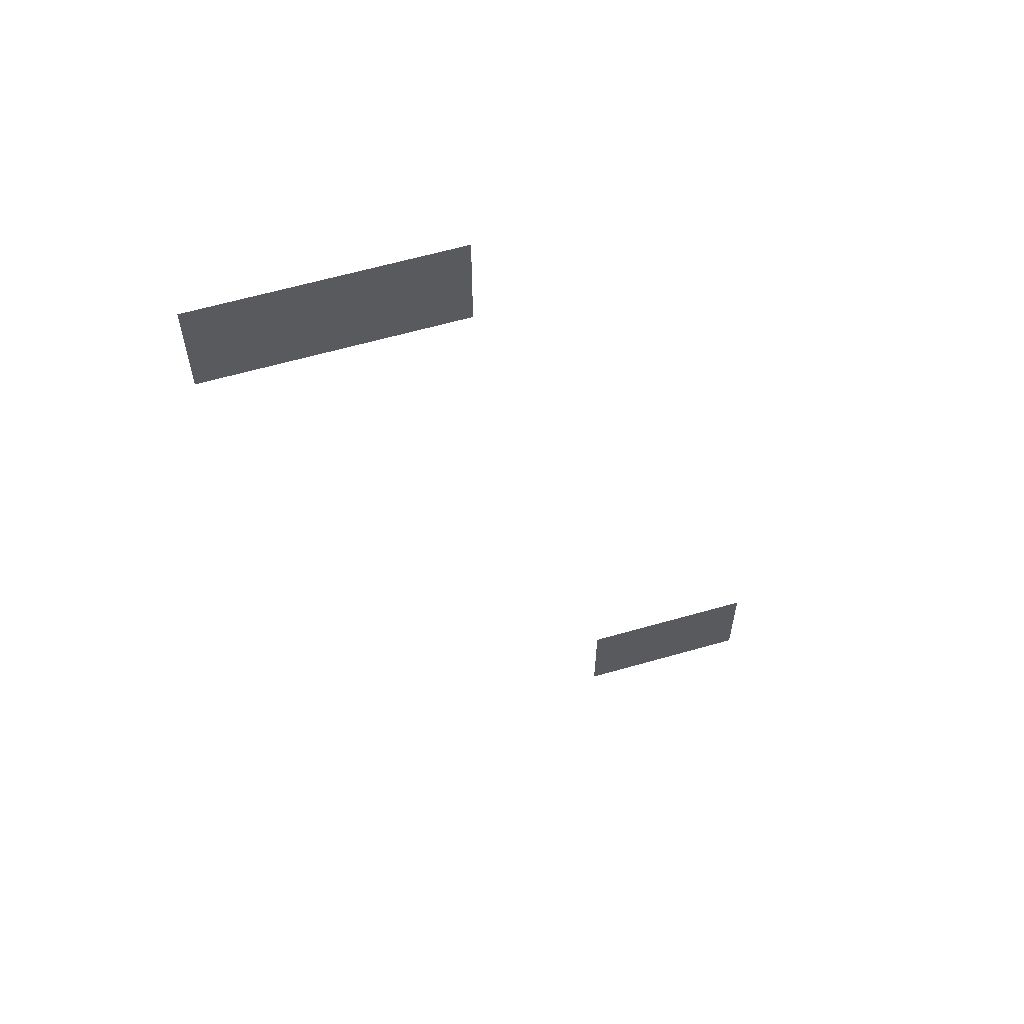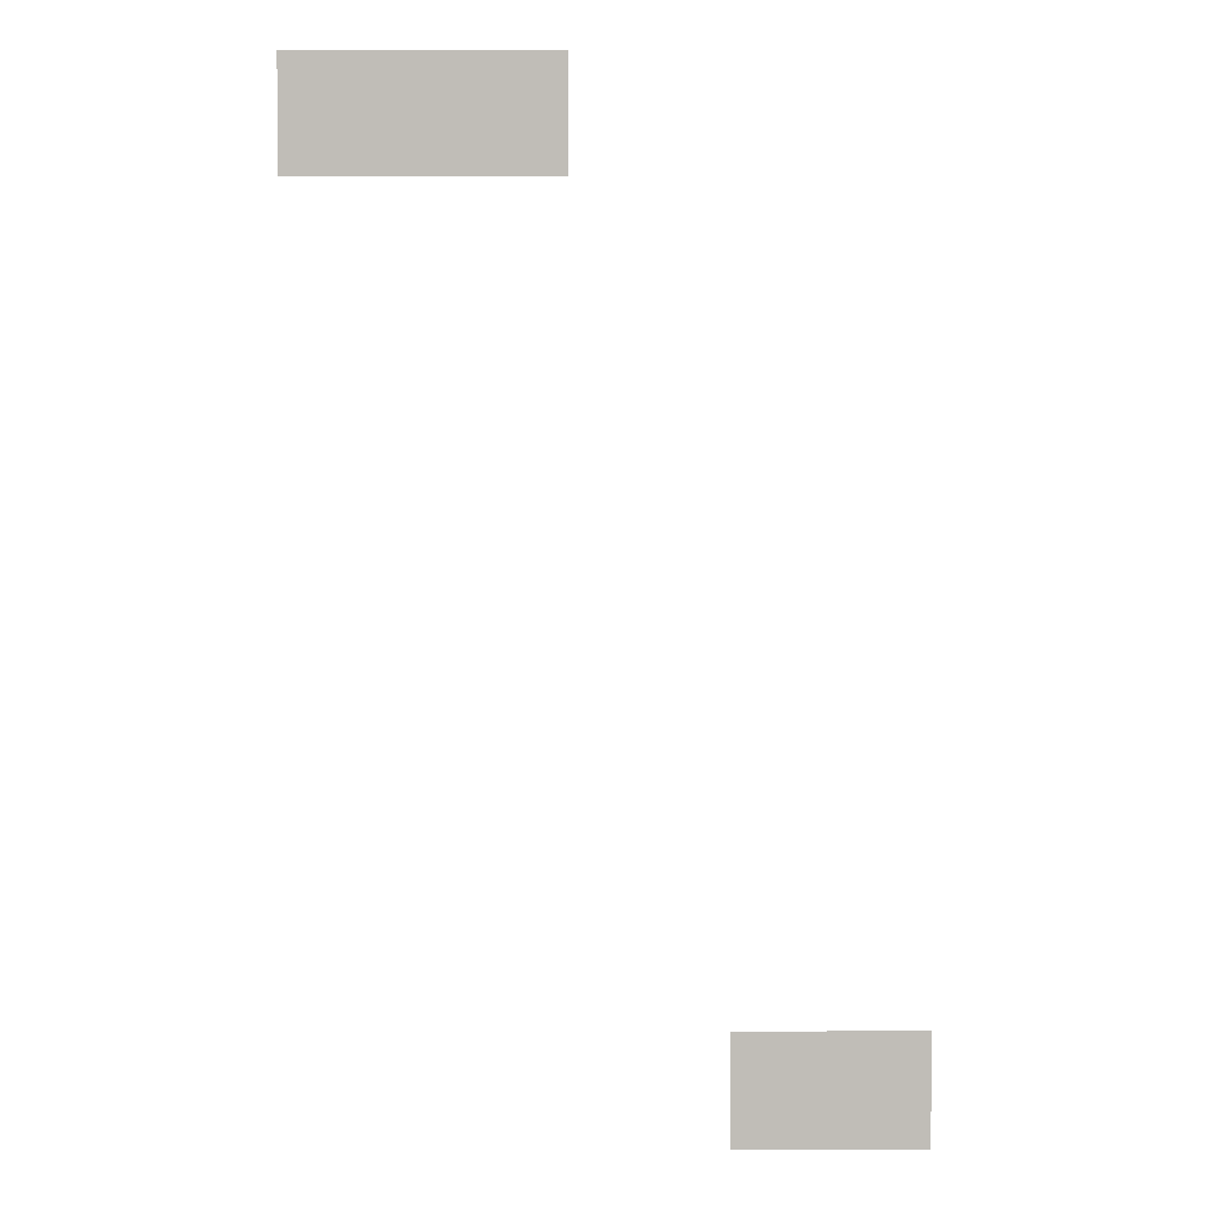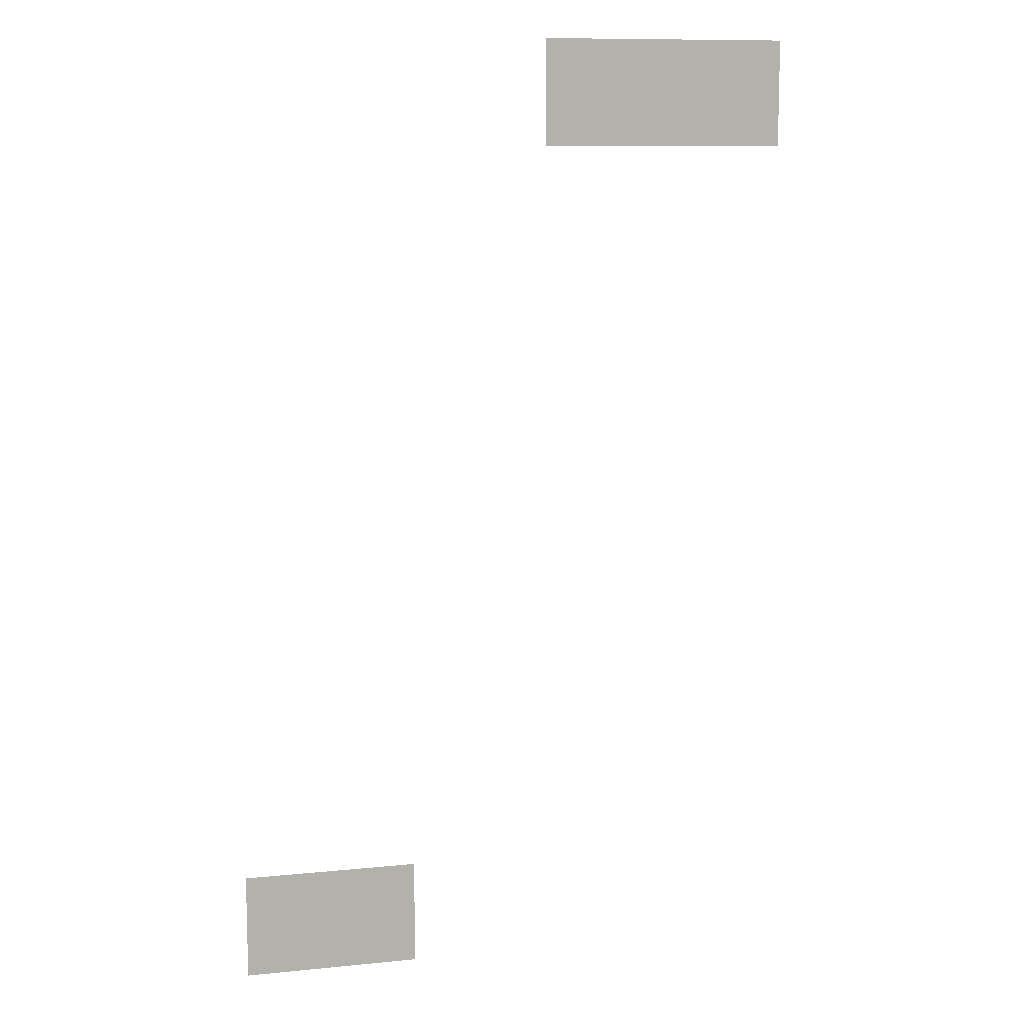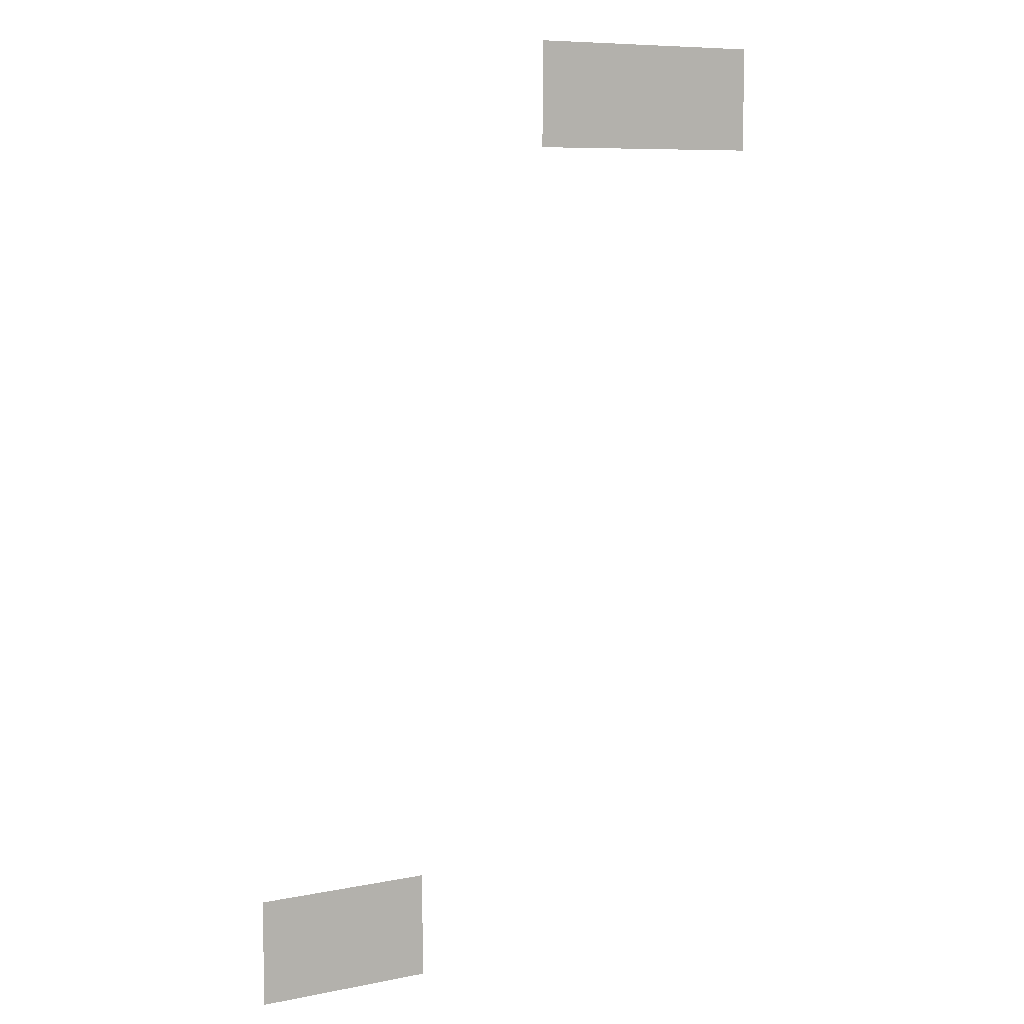
<metadata>
{"format":"obj","ext":"obj","renderer":"f3d","projection":"perspective","resolution":1024,"background":"white","views":[{"elev":61.2,"azim":-16.3,"up":"+Y"},{"elev":4.7,"azim":-0.4,"up":"+Y"},{"elev":10.4,"azim":165.8,"up":"+Y"},{"elev":8.2,"azim":150.9,"up":"+Y"}]}
</metadata>
<code>
v -20 -12 0
v -21 -12 0
v -21 -11 0
v -20 -11 0
v -21 -12 0
v -22 -12 0
v -22 -11 0
v -21 -11 0
v -22 -12 0
v -23 -12 0
v -23 -11 0
v -22 -11 0
v -23 -12 0
v -24 -12 0
v -24 -11 0
v -23 -11 0
v -24 -12 0
v -25 -12 0
v -25 -11 0
v -24 -11 0
v -25 -12 0
v -26 -12 0
v -26 -11 0
v -25 -11 0
v -26 -12 0
v -27 -12 0
v -27 -11 0
v -26 -11 0
v -20 -13 0
v -21 -13 0
v -21 -12 0
v -20 -12 0
v -21 -13 0
v -22 -13 0
v -22 -12 0
v -21 -12 0
v -22 -13 0
v -23 -13 0
v -23 -12 0
v -22 -12 0
v -23 -13 0
v -24 -13 0
v -24 -12 0
v -23 -12 0
v -24 -13 0
v -25 -13 0
v -25 -12 0
v -24 -12 0
v -25 -13 0
v -26 -13 0
v -26 -12 0
v -25 -12 0
v -26 -13 0
v -27 -13 0
v -27 -12 0
v -26 -12 0
v -20 -14 0
v -21 -14 0
v -21 -13 0
v -20 -13 0
v -21 -14 0
v -22 -14 0
v -22 -13 0
v -21 -13 0
v -22 -14 0
v -23 -14 0
v -23 -13 0
v -22 -13 0
v -23 -14 0
v -24 -14 0
v -24 -13 0
v -23 -13 0
v -24 -14 0
v -25 -14 0
v -25 -13 0
v -24 -13 0
v -25 -14 0
v -26 -14 0
v -26 -13 0
v -25 -13 0
v -26 -14 0
v -27 -14 0
v -27 -13 0
v -26 -13 0
v -11 -36 0
v -12 -36 0
v -12 -35 0
v -11 -35 0
v -12 -36 0
v -13 -36 0
v -13 -35 0
v -12 -35 0
v -13 -36 0
v -14 -36 0
v -14 -35 0
v -13 -35 0
v -14 -36 0
v -15 -36 0
v -15 -35 0
v -14 -35 0
v -15 -36 0
v -16 -36 0
v -16 -35 0
v -15 -35 0
v -11 -37 0
v -12 -37 0
v -12 -36 0
v -11 -36 0
v -12 -37 0
v -13 -37 0
v -13 -36 0
v -12 -36 0
v -13 -37 0
v -14 -37 0
v -14 -36 0
v -13 -36 0
v -14 -37 0
v -15 -37 0
v -15 -36 0
v -14 -36 0
v -15 -37 0
v -16 -37 0
v -16 -36 0
v -15 -36 0
v -11 -38 0
v -12 -38 0
v -12 -37 0
v -11 -37 0
v -12 -38 0
v -13 -38 0
v -13 -37 0
v -12 -37 0
v -13 -38 0
v -14 -38 0
v -14 -37 0
v -13 -37 0
v -14 -38 0
v -15 -38 0
v -15 -37 0
v -14 -37 0
v -15 -38 0
v -16 -38 0
v -16 -37 0
v -15 -37 0
g TiniwisanBMC_mesh_0005
f 1 2 3 4
f 5 6 7 8
f 9 10 11 12
f 13 14 15 16
f 17 18 19 20
f 21 22 23 24
f 25 26 27 28
f 29 30 31 32
f 33 34 35 36
f 37 38 39 40
f 41 42 43 44
f 45 46 47 48
f 49 50 51 52
f 53 54 55 56
f 57 58 59 60
f 61 62 63 64
f 65 66 67 68
f 69 70 71 72
f 73 74 75 76
f 77 78 79 80
f 81 82 83 84
f 85 86 87 88
f 89 90 91 92
f 93 94 95 96
f 97 98 99 100
f 101 102 103 104
f 105 106 107 108
f 109 110 111 112
f 113 114 115 116
f 117 118 119 120
f 121 122 123 124
f 125 126 127 128
f 129 130 131 132
f 133 134 135 136
f 137 138 139 140
f 141 142 143 144

</code>
